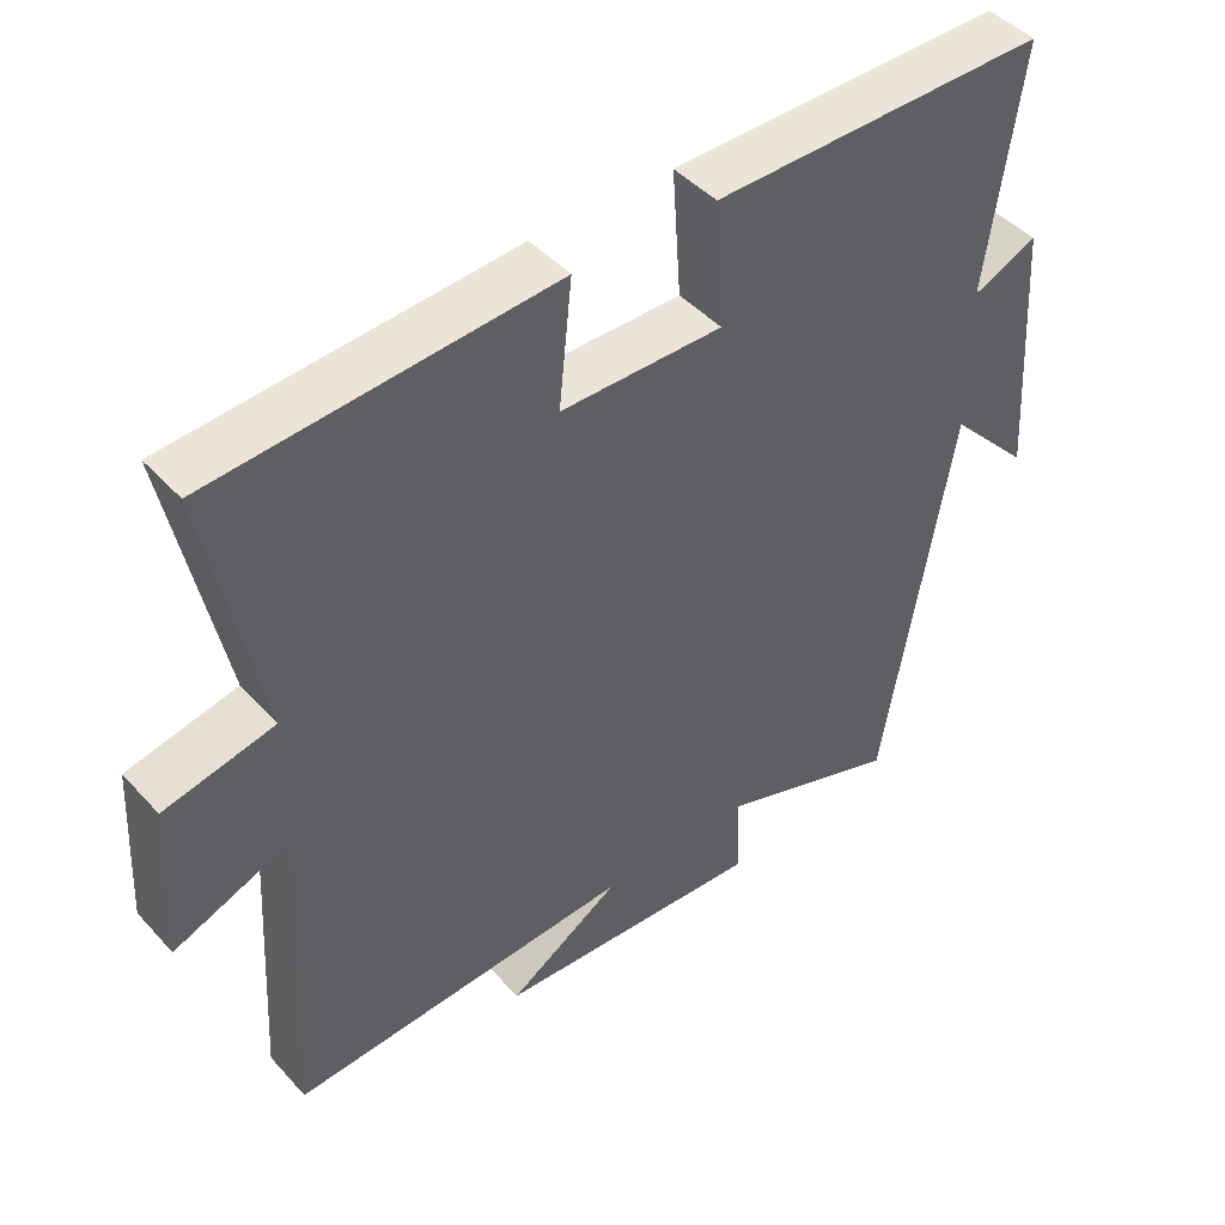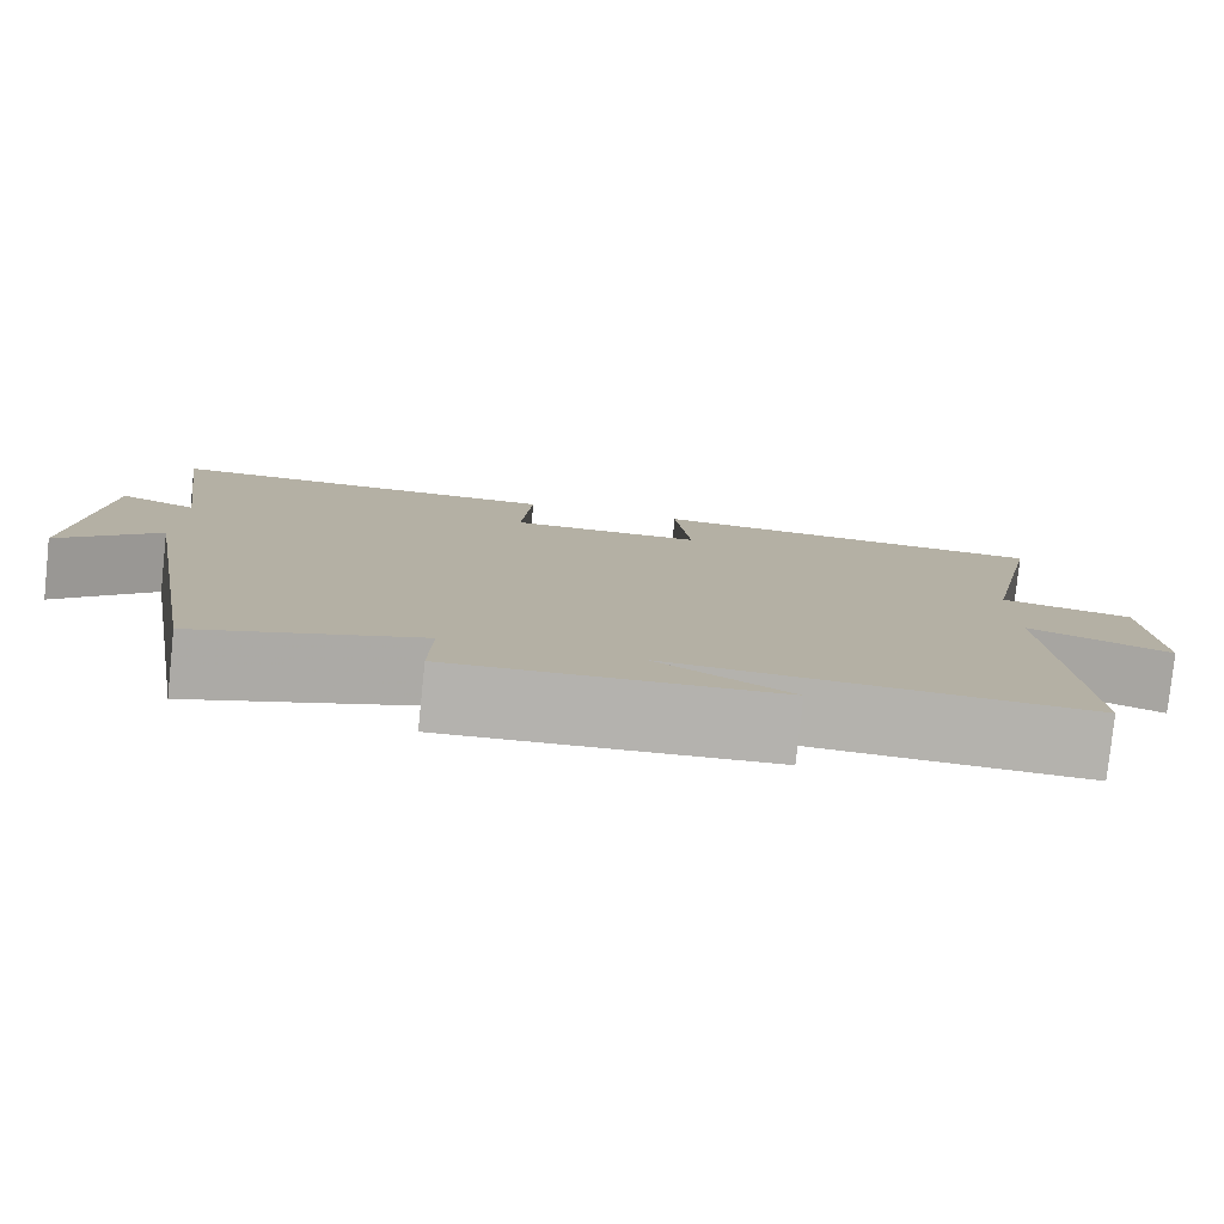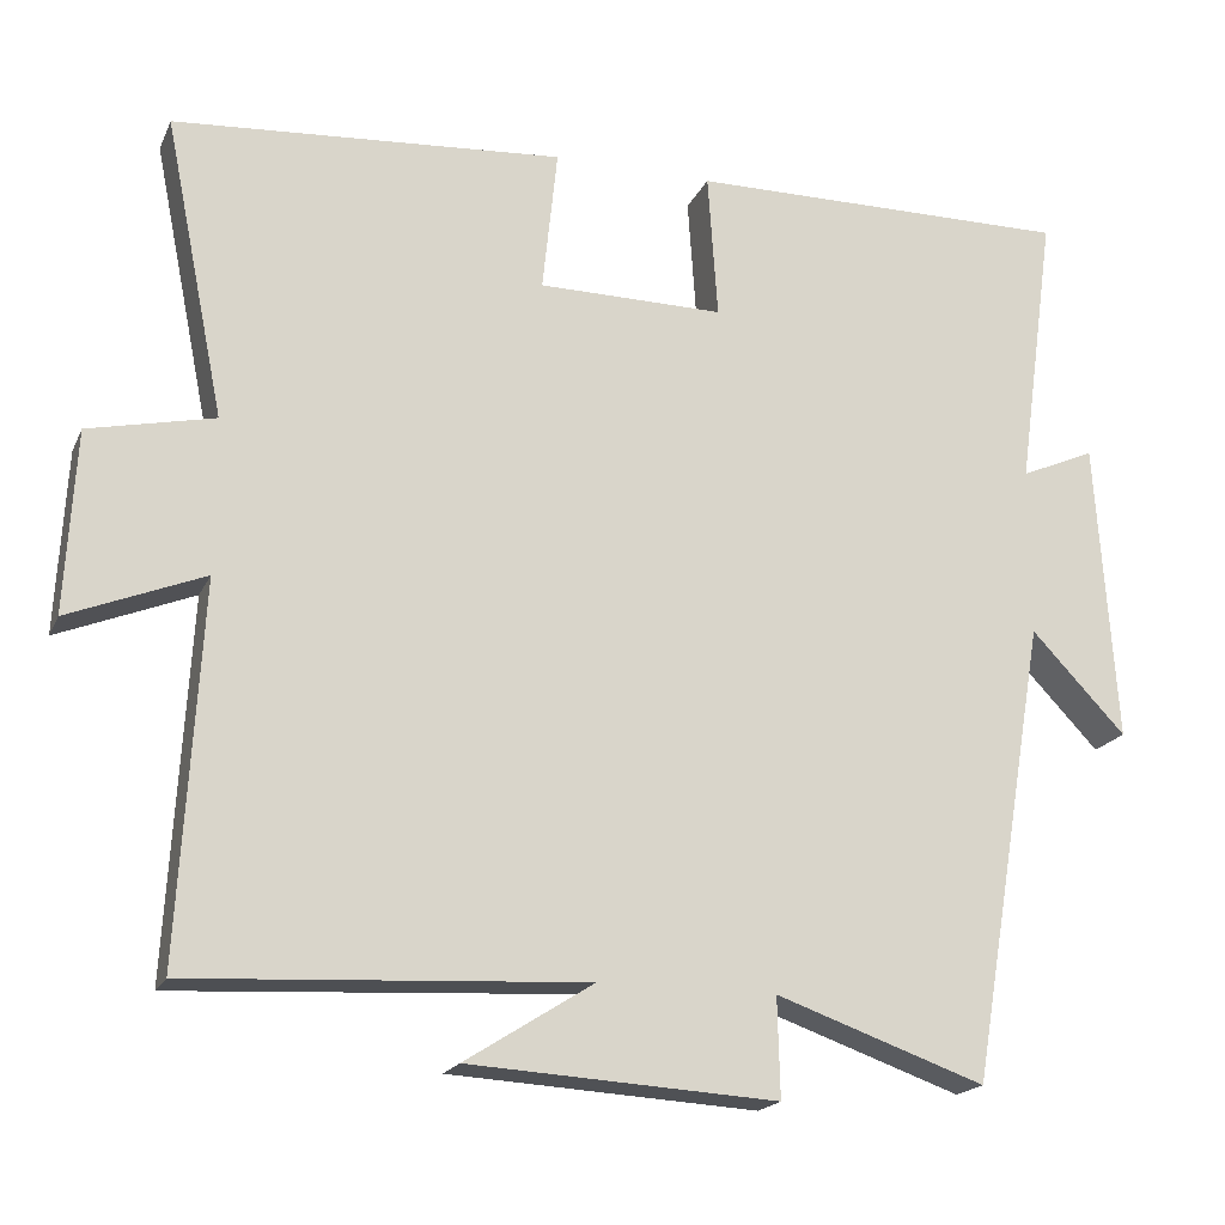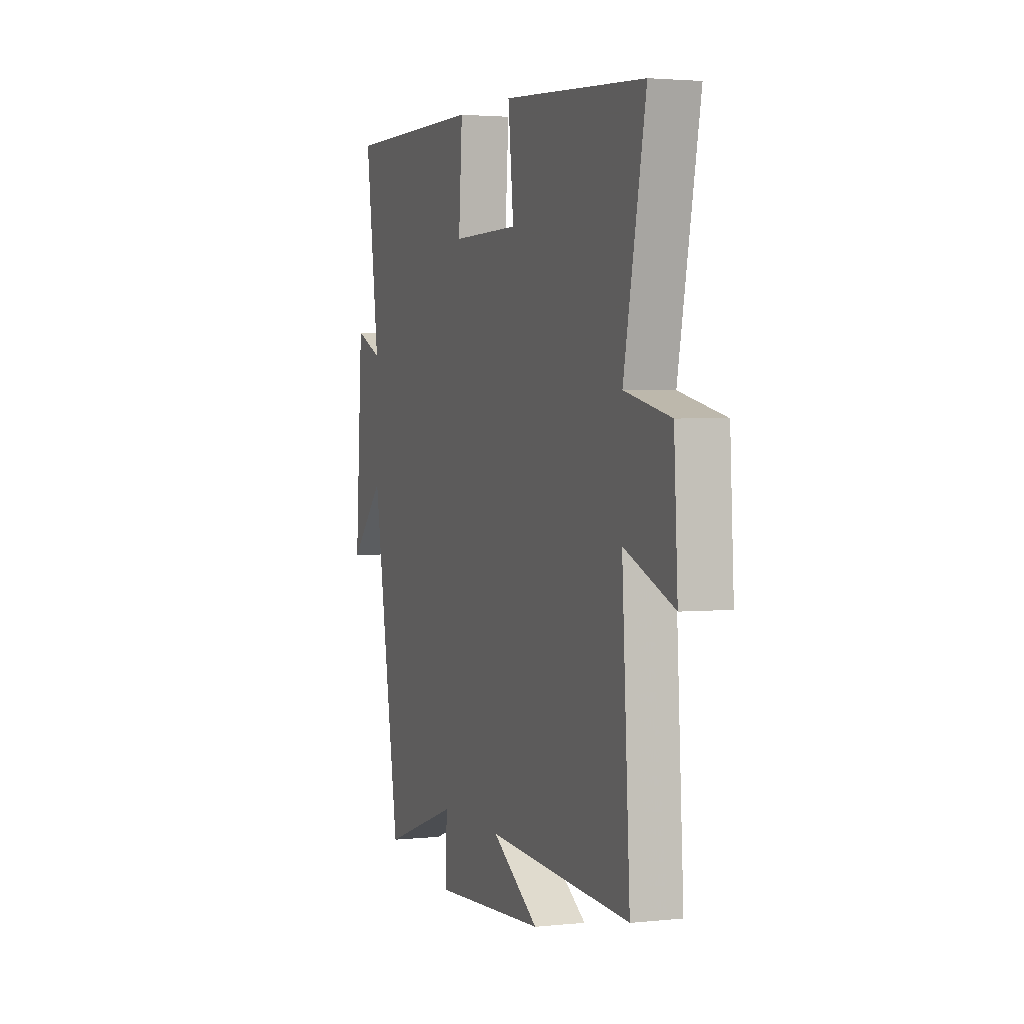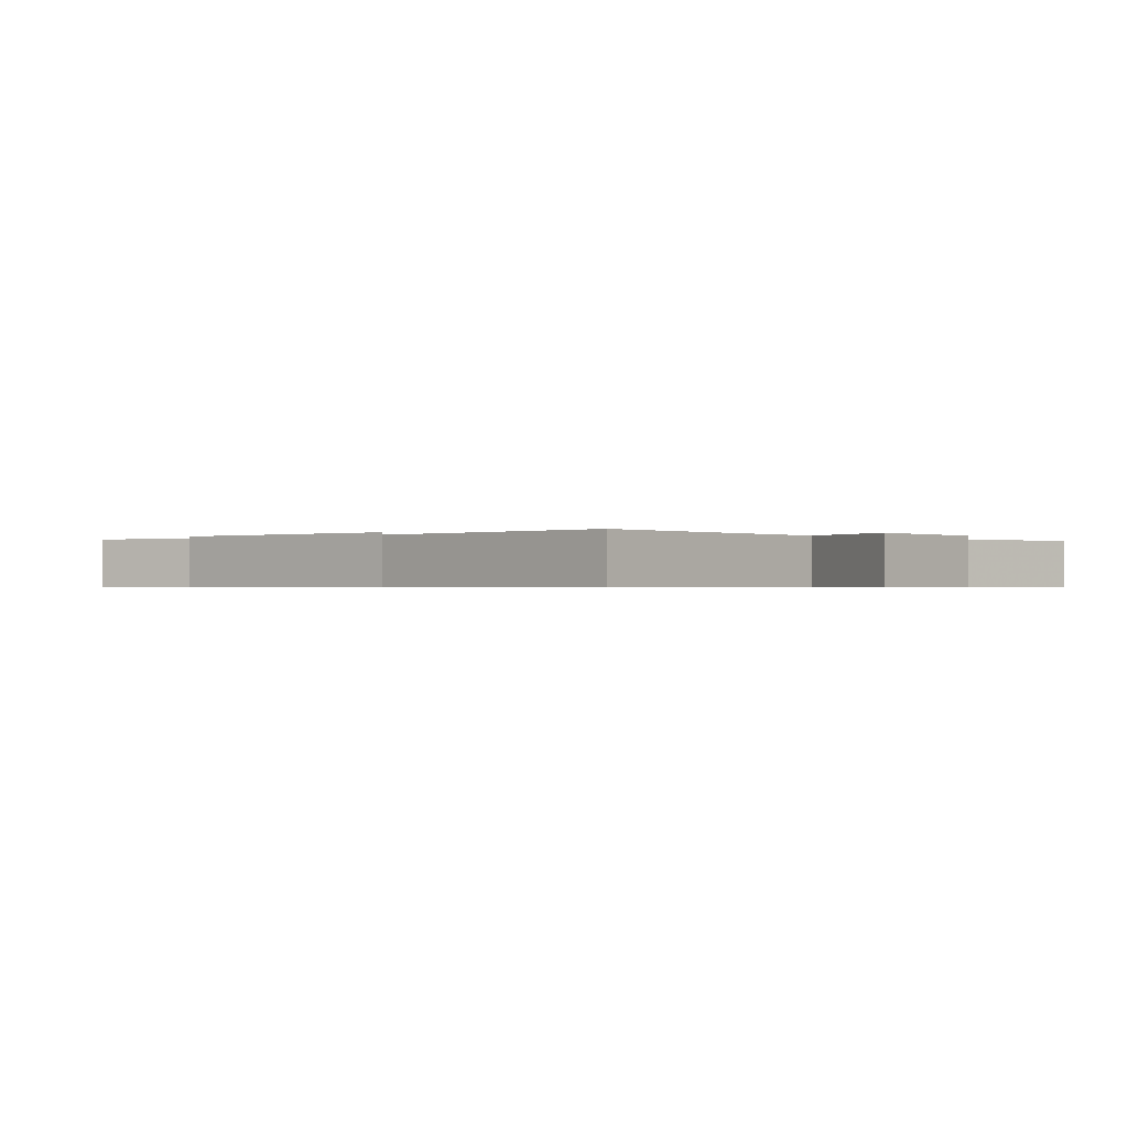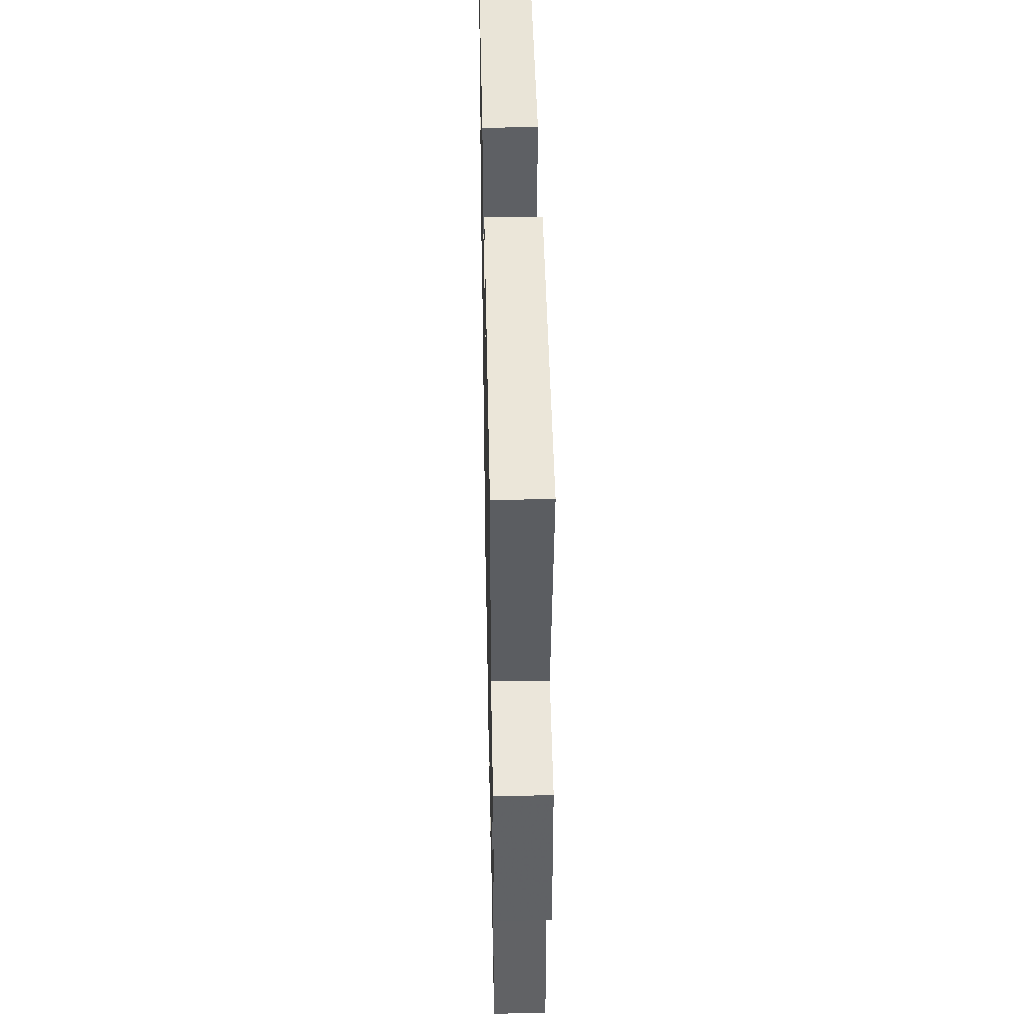
<metadata>
{"format":"obj","ext":"obj","renderer":"f3d","projection":"perspective","resolution":1024,"background":"white","views":[{"elev":45.1,"azim":-39.2,"up":"+Z"},{"elev":-79.7,"azim":174.0,"up":"+Z"},{"elev":-18.8,"azim":-18.7,"up":"+Z"},{"elev":2.6,"azim":-110.2,"up":"+Z"},{"elev":-0.6,"azim":-137.3,"up":"+Y"},{"elev":42.8,"azim":-91.2,"up":"+Z"}]}
</metadata>
<code>
v -0.526 0.07 -0.526
v -0.5 0.07 -0.078
v -0.662 0.07 -0.143
v -0.65 0.07 0.075
v -0.5 0.07 0.108
v -0.572 0.07 0.467
v -0.106 0.07 0.5
v -0.124 0.07 0.328
v 0.098 0.07 0.326
v 0.086 0.07 0.5
v 0.546 0.07 0.503
v 0.5 0.07 0.168
v 0.589 0.07 0.207
v 0.613 0.07 -0.155
v 0.5 0.07 -0.036
v 0.407 0.07 -0.588
v 0.157 0.07 -0.5
v 0.16 0.07 -0.619
v -0.208 0.07 -0.597
v -0.055 0.07 -0.5
v -0.526 0 -0.526
v -0.5 0 -0.078
v -0.662 0 -0.143
v -0.65 0 0.075
v -0.5 0 0.108
v -0.572 0 0.467
v -0.106 0 0.5
v -0.124 0 0.328
v 0.098 0 0.326
v 0.086 0 0.5
v 0.546 0 0.503
v 0.5 0 0.168
v 0.589 0 0.207
v 0.613 0 -0.155
v 0.5 0 -0.036
v 0.407 0 -0.588
v 0.157 0 -0.5
v 0.16 0 -0.619
v -0.208 0 -0.597
v -0.055 0 -0.5
f 17 18 19 20
f 15 16 17
f 15 17 20
f 12 13 14 15
f 20 1 2
f 15 20 2
f 12 15 2
f 9 10 11 12
f 8 9 12 2
f 5 6 7 8
f 2 3 4 5
f 2 5 8
f 40 39 38 37
f 37 36 35
f 40 37 35
f 35 34 33 32
f 22 21 40
f 22 40 35
f 22 35 32
f 32 31 30 29
f 22 32 29 28
f 28 27 26 25
f 25 24 23 22
f 28 25 22
f 1 21 22 2
f 2 22 23 3
f 3 23 24 4
f 4 24 25 5
f 5 25 26 6
f 6 26 27 7
f 7 27 28 8
f 8 28 29 9
f 9 29 30 10
f 10 30 31 11
f 11 31 32 12
f 12 32 33 13
f 13 33 34 14
f 14 34 35 15
f 15 35 36 16
f 16 36 37 17
f 17 37 38 18
f 18 38 39 19
f 19 39 40 20
f 20 40 21 1

</code>
